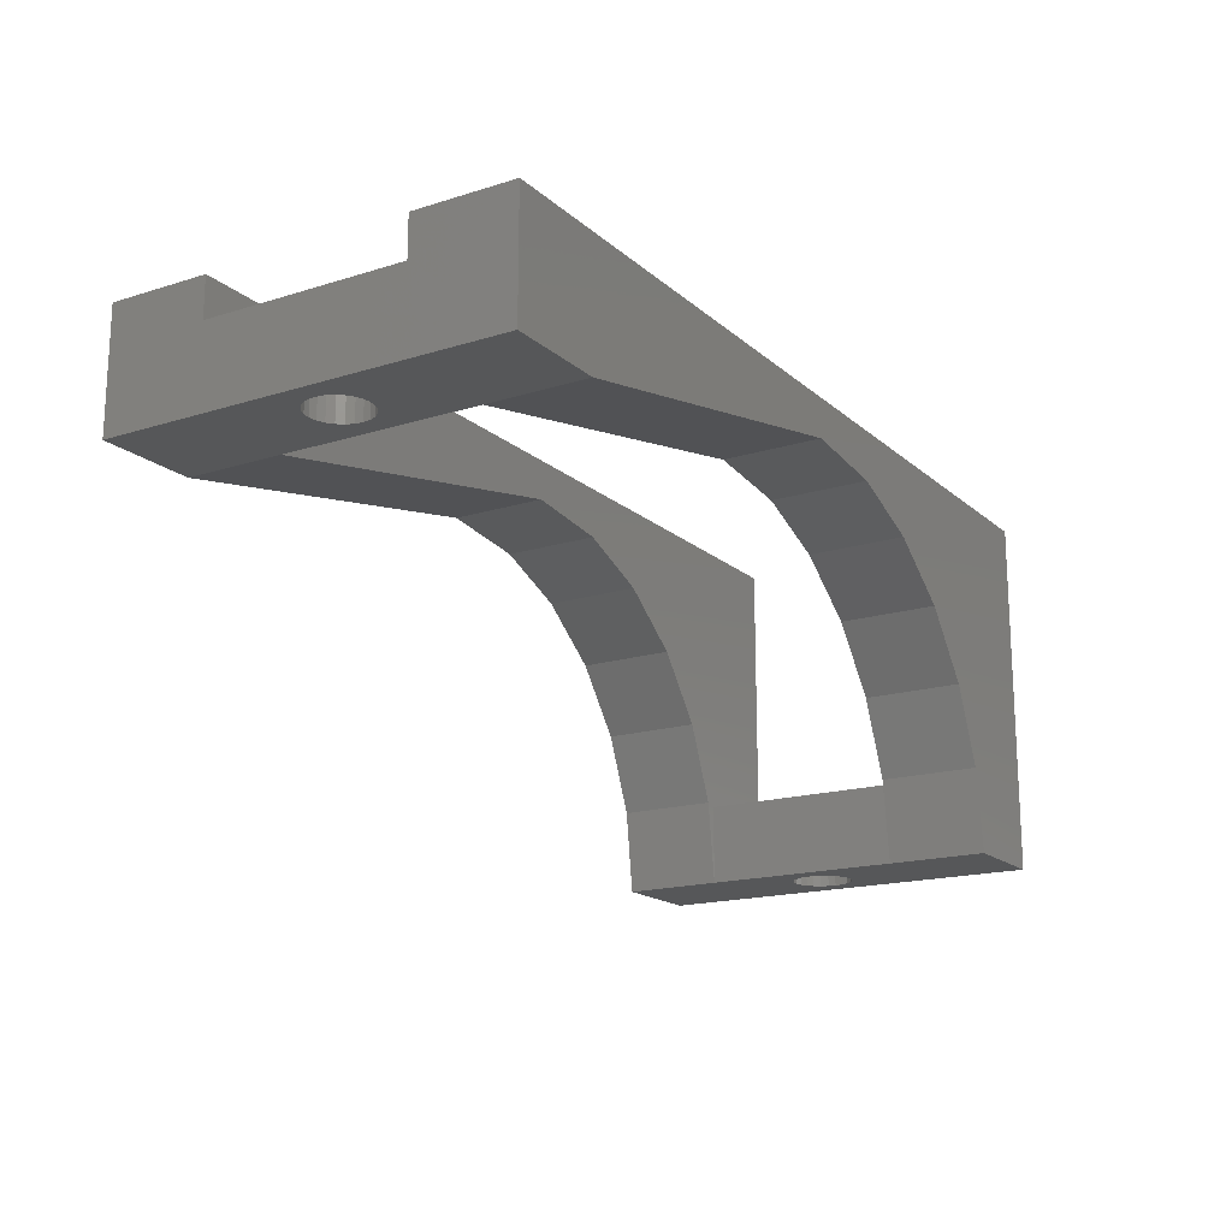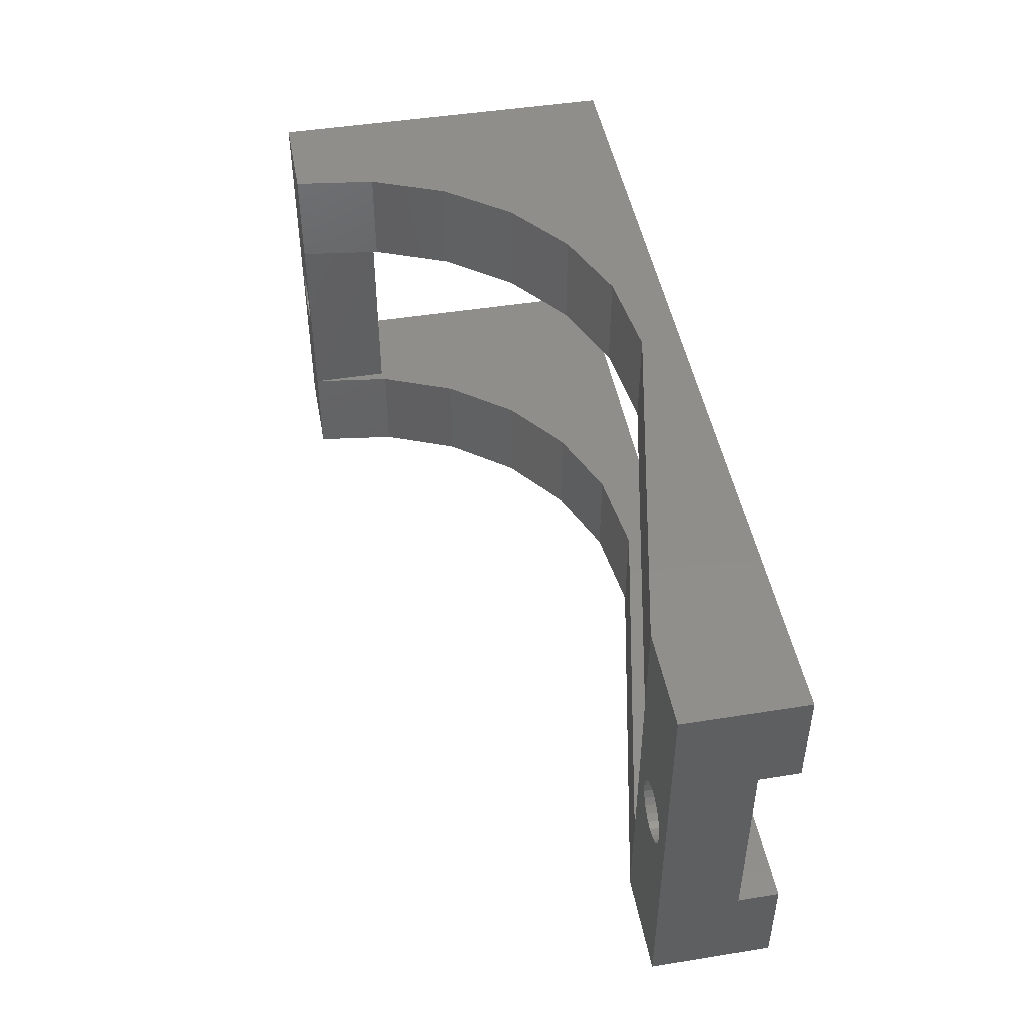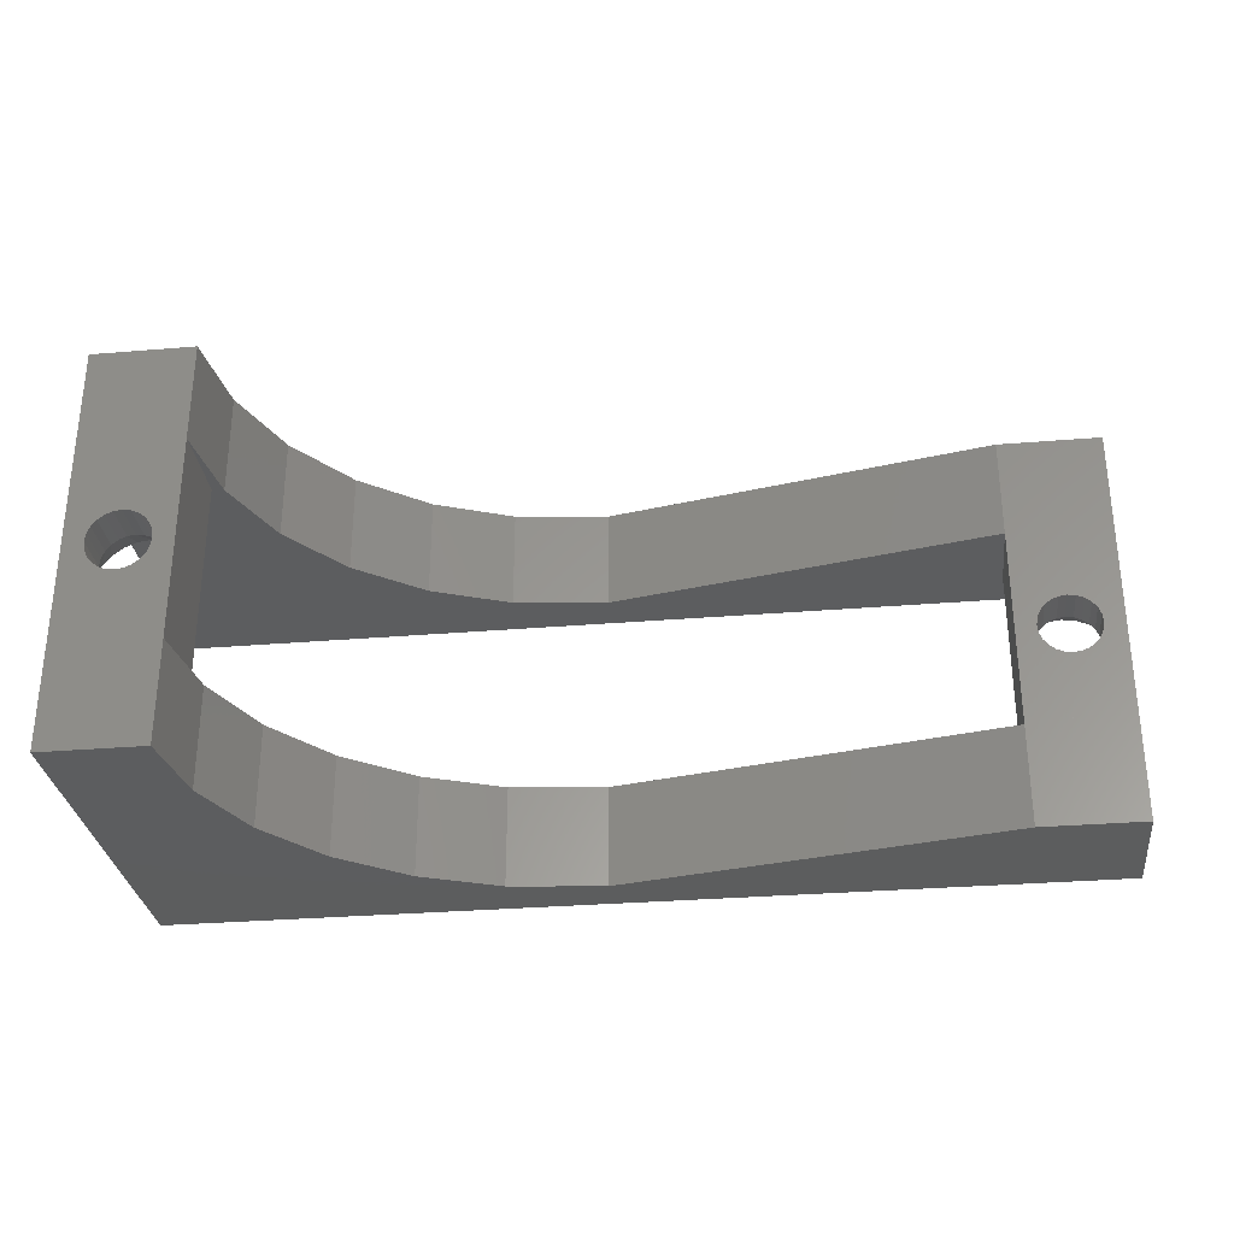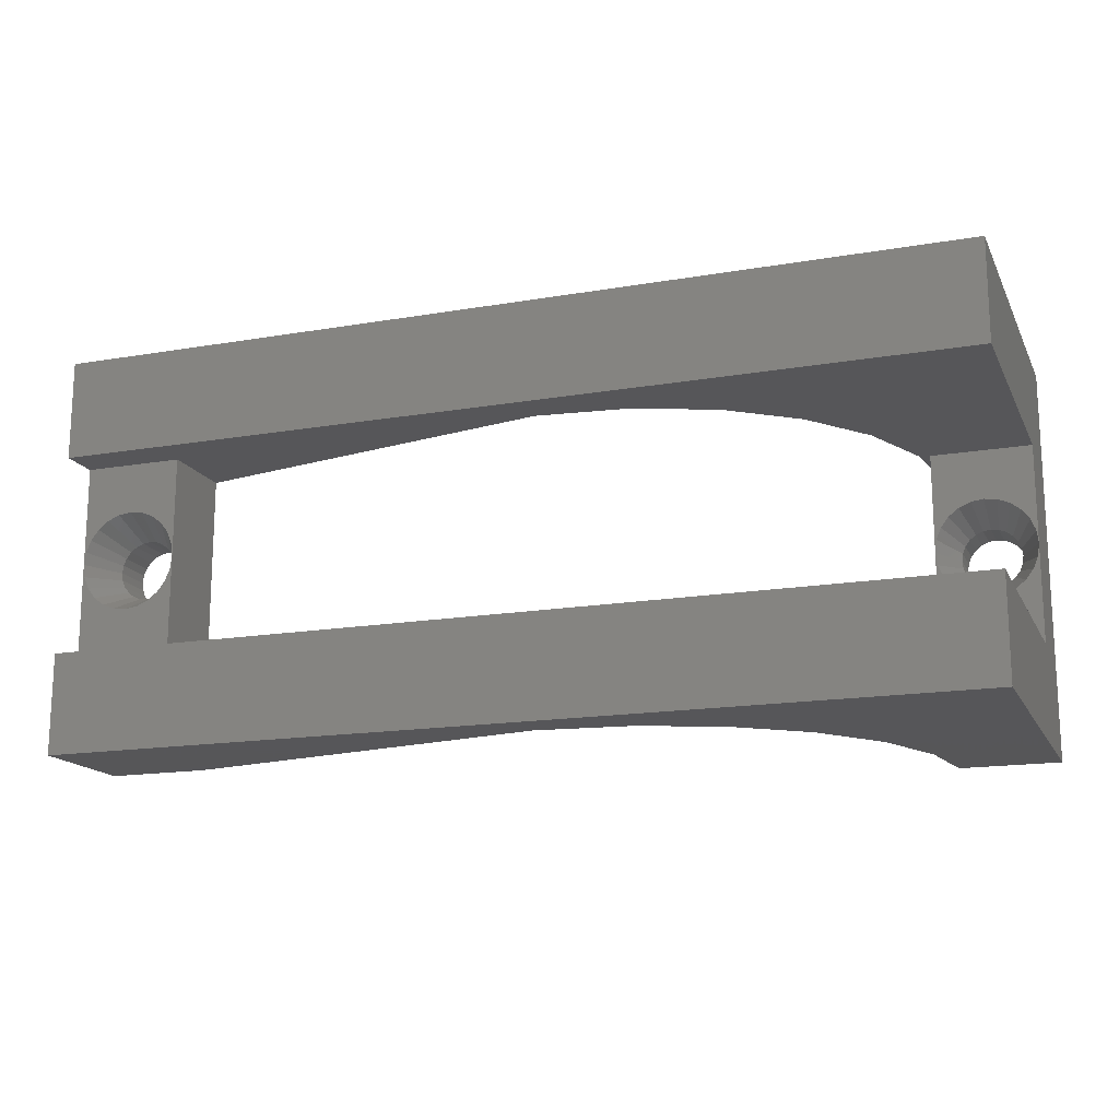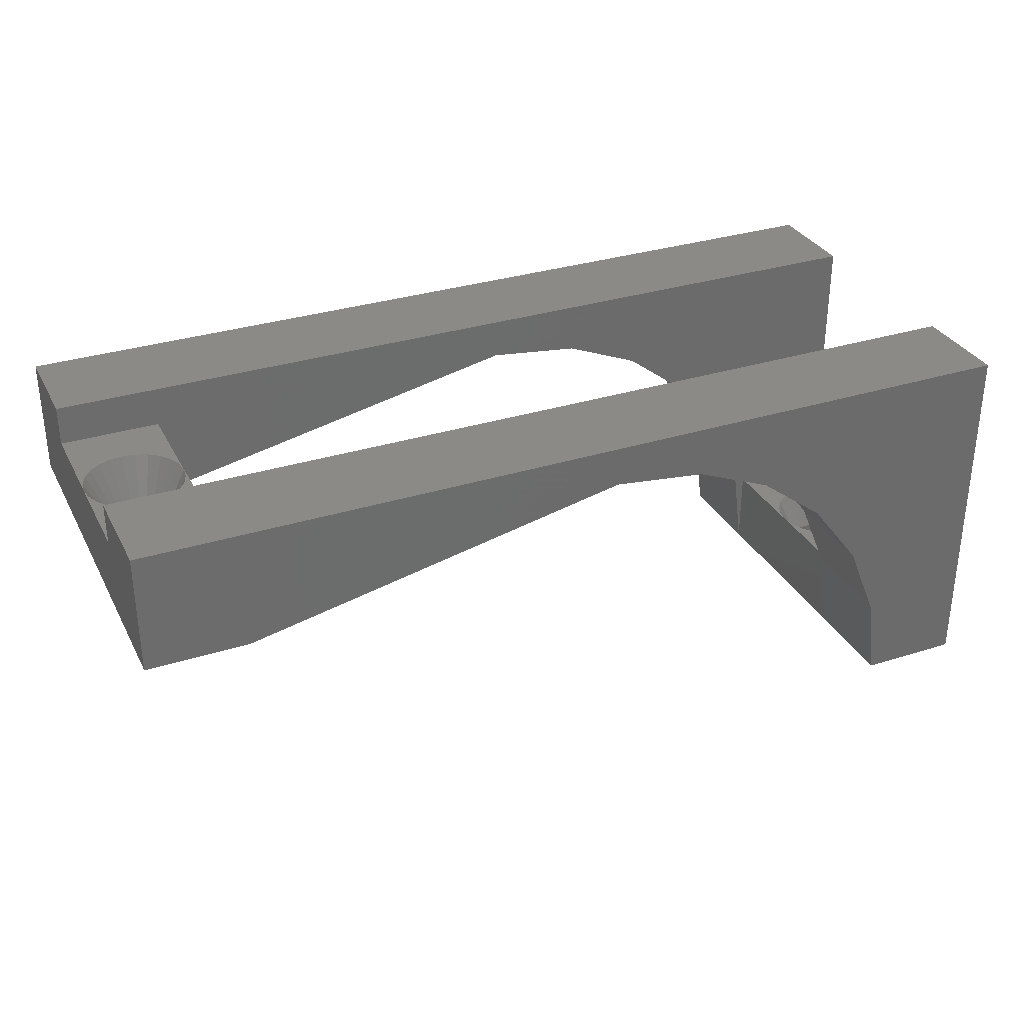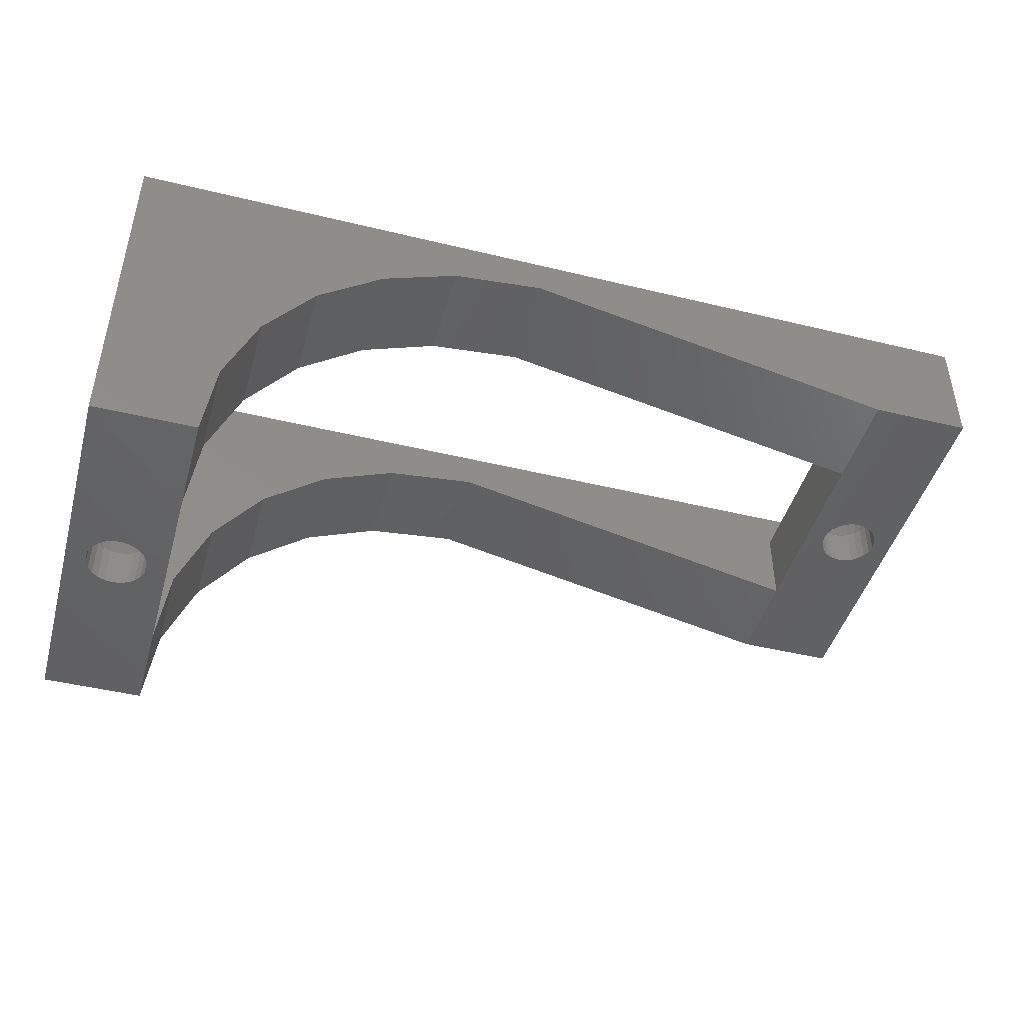
<metadata>
{"format":"stl","ext":"stl","renderer":"f3d","projection":"perspective","resolution":1024,"background":"white","views":[{"elev":-17.2,"azim":-58.2,"up":"+Z"},{"elev":46.6,"azim":-100.3,"up":"+Y"},{"elev":-30.5,"azim":-173.1,"up":"+Y"},{"elev":-16.0,"azim":19.5,"up":"+Y"},{"elev":32.1,"azim":-23.9,"up":"+Z"},{"elev":-45.1,"azim":164.3,"up":"+Z"}]}
</metadata>
<code>
# stl→obj: 192 verts, 400 faces
v 488.6 1168 51.39
v 489.1 1173 47.25
v 489.1 1168 47.25
v 488.6 1173 51.39
v 448.6 1168 65.25
v 494.1 1173 65.25
v 448.6 1173 65.25
v 494.1 1168 65.25
v 487 1168 55.25
v 487 1173 55.25
v 477.2 1173 62.71
v 472.6 1168 63.25
v 472.6 1173 63.25
v 477.2 1168 62.71
v 453.6 1168 59.25
v 453.6 1173 59.25
v 494.1 1168 47.25
v 494.1 1173 51.25
v 494.1 1188 47.25
v 494.1 1178 51.25
v 494.1 1183 51.25
v 494.1 1183 65.25
v 494.1 1188 65.25
v 484.4 1168 58.57
v 484.4 1173 58.57
v 481.1 1168 61.11
v 481.1 1173 61.11
v 448.6 1168 59.25
v 489.1 1173 51.25
v 453.6 1173 63.25
v 448.6 1173 63.25
v 448.6 1188 59.25
v 449.6 1178 59.25
v 453.6 1188 59.25
v 449.8 1179 59.25
v 450 1179 59.25
v 450.3 1179 59.25
v 450.7 1179 59.25
v 451.1 1179 59.25
v 451.5 1179 59.25
v 451.8 1179 59.25
v 452.2 1179 59.25
v 452.4 1179 59.25
v 452.5 1178 59.25
v 452.6 1178 59.25
v 453.6 1183 59.25
v 449.6 1177 59.25
v 449.8 1177 59.25
v 450 1177 59.25
v 450.3 1177 59.25
v 450.7 1176 59.25
v 451.1 1176 59.25
v 451.5 1176 59.25
v 451.8 1177 59.25
v 452.2 1177 59.25
v 452.4 1177 59.25
v 452.5 1177 59.25
v 452.4 1177 61.25
v 452.5 1177 61.25
v 452.6 1178 61.25
v 452.2 1177 61.25
v 451.1 1176 61.25
v 451.7 1175 63.25
v 451.5 1176 61.25
v 451.1 1175 63.25
v 449.6 1178 61.25
v 452.5 1178 61.25
v 451.8 1179 61.25
v 451.5 1179 61.25
v 449.8 1179 61.25
v 449.6 1177 61.25
v 451.1 1179 61.25
v 450.7 1179 61.25
v 450.3 1177 61.25
v 450 1177 61.25
v 450.7 1176 61.25
v 450.4 1175 63.25
v 448.6 1178 63.25
v 448.7 1177 63.25
v 449.8 1177 61.25
v 452.2 1179 61.25
v 452.4 1179 61.25
v 451.8 1177 61.25
v 450.3 1179 61.25
v 448.9 1177 63.25
v 450 1179 61.25
v 450.4 1180 63.25
v 449.8 1180 63.25
v 453.3 1177 63.25
v 452.9 1176 63.25
v 448.7 1179 63.25
v 448.9 1179 63.25
v 449.3 1180 63.25
v 453.5 1179 63.25
v 453.3 1179 63.25
v 452.3 1176 63.25
v 452.9 1180 63.25
v 452.3 1180 63.25
v 449.3 1176 63.25
v 449.8 1176 63.25
v 453.6 1178 63.25
v 453.5 1177 63.25
v 451.7 1180 63.25
v 451.1 1180 63.25
v 453.6 1183 63.25
v 448.6 1183 63.25
v 448.6 1183 65.25
v 448.6 1188 65.25
v 488.6 1183 51.39
v 489.1 1188 47.25
v 489.1 1183 47.25
v 488.6 1188 51.39
v 490.2 1178 47.25
v 490.1 1178 47.25
v 490.3 1179 47.25
v 490.5 1179 47.25
v 490.9 1179 47.25
v 491.2 1179 47.25
v 491.6 1179 47.25
v 492 1179 47.25
v 492.4 1179 47.25
v 492.7 1179 47.25
v 492.9 1179 47.25
v 493.1 1178 47.25
v 490.2 1177 47.25
v 490.3 1177 47.25
v 490.5 1177 47.25
v 490.9 1177 47.25
v 491.2 1176 47.25
v 491.6 1176 47.25
v 492 1176 47.25
v 492.4 1177 47.25
v 492.7 1177 47.25
v 492.9 1177 47.25
v 493.1 1177 47.25
v 487 1183 55.25
v 487 1188 55.25
v 477.2 1188 62.71
v 472.6 1183 63.25
v 472.6 1188 63.25
v 477.2 1183 62.71
v 484.4 1183 58.57
v 484.4 1188 58.57
v 481.1 1188 61.11
v 481.1 1183 61.11
v 489.1 1183 51.25
v 492.7 1177 49.25
v 492.9 1177 49.25
v 493.1 1177 49.25
v 493.1 1178 49.25
v 492.9 1179 49.25
v 492.7 1179 49.25
v 492.4 1179 49.25
v 492 1179 49.25
v 491.6 1179 49.25
v 491.2 1179 49.25
v 490.9 1179 49.25
v 490.5 1179 49.25
v 490.3 1179 49.25
v 490.2 1177 49.25
v 490.1 1178 49.25
v 490.3 1177 49.25
v 489.1 1178 51.25
v 489.2 1177 51.25
v 490.5 1177 49.25
v 489.4 1177 51.25
v 490.2 1178 49.25
v 490.9 1177 49.25
v 492.4 1177 49.25
v 492 1176 49.25
v 491.2 1176 49.25
v 491.6 1176 49.25
v 492.2 1175 51.25
v 491.6 1175 51.25
v 491 1175 51.25
v 489.2 1179 51.25
v 489.4 1179 51.25
v 490.4 1180 51.25
v 489.8 1180 51.25
v 491.6 1180 51.25
v 491 1180 51.25
v 492.2 1180 51.25
v 493.8 1179 51.25
v 493.4 1180 51.25
v 494 1179 51.25
v 494 1177 51.25
v 493.4 1176 51.25
v 492.9 1176 51.25
v 493.8 1177 51.25
v 490.4 1176 51.25
v 489.8 1176 51.25
v 492.9 1180 51.25
f 1 2 3
f 2 1 4
f 5 6 7
f 6 5 8
f 9 4 1
f 4 9 10
f 11 12 13
f 12 11 14
f 13 15 16
f 15 13 12
f 17 18 8
f 18 17 19
f 8 18 6
f 18 19 20
f 20 19 21
f 21 19 22
f 22 19 23
f 24 10 9
f 10 24 25
f 25 26 27
f 26 25 24
f 27 14 11
f 14 27 26
f 17 1 3
f 1 17 8
f 1 8 9
f 9 8 24
f 24 8 26
f 26 8 14
f 14 8 12
f 12 28 15
f 28 12 5
f 5 12 8
f 4 29 2
f 30 13 16
f 29 6 18
f 6 29 4
f 6 4 10
f 6 10 25
f 6 25 27
f 6 27 11
f 6 11 13
f 6 13 30
f 6 30 31
f 6 31 7
f 32 33 33
f 33 32 34
f 33 34 35
f 35 34 36
f 36 34 37
f 37 34 38
f 38 34 39
f 39 34 40
f 40 34 41
f 41 34 42
f 42 34 43
f 43 34 44
f 44 34 45
f 45 34 46
f 45 46 16
f 28 47 15
f 47 28 33
f 33 28 32
f 15 47 48
f 15 48 49
f 15 49 50
f 15 50 51
f 15 51 52
f 15 52 53
f 15 53 54
f 15 54 55
f 15 55 56
f 15 56 57
f 15 57 45
f 15 45 16
f 58 57 56
f 57 58 59
f 59 45 57
f 45 59 60
f 61 56 55
f 56 61 58
f 62 63 64
f 63 62 65
f 33 66 33
f 66 33 66
f 60 44 45
f 44 60 67
f 68 40 41
f 40 68 69
f 35 66 33
f 66 35 70
f 33 71 47
f 71 33 66
f 72 38 39
f 38 72 73
f 49 74 50
f 74 49 75
f 76 65 62
f 65 76 77
f 69 39 40
f 39 69 72
f 71 78 79
f 78 71 66
f 51 62 52
f 62 51 76
f 47 80 48
f 80 47 71
f 81 41 42
f 41 81 68
f 50 76 51
f 76 50 74
f 67 43 44
f 43 67 82
f 54 61 55
f 61 54 83
f 52 64 53
f 64 52 62
f 73 37 38
f 37 73 84
f 82 42 43
f 42 82 81
f 80 79 85
f 79 80 71
f 36 70 35
f 70 36 86
f 87 84 73
f 84 87 88
f 53 83 54
f 83 53 64
f 89 61 90
f 61 89 58
f 84 36 37
f 36 84 86
f 48 75 49
f 75 48 80
f 66 78 66
f 78 66 91
f 86 92 70
f 92 86 93
f 94 82 67
f 82 94 95
f 83 90 61
f 90 83 96
f 97 68 81
f 68 97 98
f 75 85 99
f 85 75 80
f 70 91 66
f 91 70 92
f 75 100 74
f 100 75 99
f 101 67 60
f 67 101 94
f 101 59 102
f 59 101 60
f 103 72 69
f 72 103 104
f 104 73 72
f 73 104 87
f 74 77 76
f 77 74 100
f 95 81 82
f 81 95 97
f 88 86 84
f 86 88 93
f 102 58 89
f 58 102 59
f 46 30 16
f 30 46 101
f 101 46 105
f 98 69 68
f 69 98 103
f 64 96 83
f 96 64 63
f 7 28 5
f 28 7 31
f 28 31 32
f 32 31 78
f 32 78 106
f 32 106 107
f 32 107 108
f 91 106 78
f 106 91 92
f 106 92 93
f 106 93 88
f 106 88 105
f 105 88 87
f 105 87 104
f 105 104 103
f 105 103 98
f 105 98 97
f 105 97 95
f 105 95 94
f 105 94 101
f 31 79 78
f 79 31 85
f 85 31 99
f 99 31 100
f 100 31 30
f 100 30 77
f 77 30 65
f 65 30 63
f 63 30 96
f 96 30 90
f 90 30 89
f 89 30 102
f 102 30 101
f 109 110 111
f 110 109 112
f 110 2 111
f 110 113 114
f 113 110 19
f 113 19 115
f 115 19 116
f 116 19 117
f 117 19 118
f 118 19 119
f 119 19 120
f 120 19 121
f 121 19 122
f 122 19 123
f 123 19 124
f 124 19 124
f 124 19 17
f 2 17 3
f 17 2 125
f 125 2 114
f 114 2 110
f 17 125 126
f 17 126 127
f 17 127 128
f 17 128 129
f 17 129 130
f 17 130 131
f 17 131 132
f 17 132 133
f 17 133 134
f 17 134 135
f 17 135 124
f 107 23 108
f 23 107 22
f 136 112 109
f 112 136 137
f 138 139 140
f 139 138 141
f 142 137 136
f 137 142 143
f 108 34 32
f 34 108 140
f 140 108 23
f 112 19 110
f 19 112 23
f 23 112 137
f 23 137 143
f 23 143 144
f 23 144 138
f 23 138 140
f 143 145 144
f 145 143 142
f 144 141 138
f 141 144 145
f 34 139 46
f 139 34 140
f 22 146 21
f 146 22 109
f 109 22 136
f 136 22 142
f 142 22 145
f 145 22 141
f 141 22 139
f 139 22 105
f 105 22 106
f 106 22 107
f 105 46 139
f 109 111 146
f 147 134 133
f 134 147 148
f 148 135 134
f 135 148 149
f 149 124 135
f 124 149 150
f 150 124 124
f 124 150 150
f 150 123 124
f 123 150 151
f 151 122 123
f 122 151 152
f 152 121 122
f 121 152 153
f 154 119 120
f 119 154 155
f 155 118 119
f 118 155 156
f 153 120 121
f 120 153 154
f 156 117 118
f 117 156 157
f 157 116 117
f 116 157 158
f 116 159 115
f 159 116 158
f 114 160 125
f 160 114 161
f 125 162 126
f 162 125 160
f 160 163 164
f 163 160 161
f 126 165 127
f 165 126 162
f 162 164 166
f 164 162 160
f 115 167 113
f 167 115 159
f 127 168 128
f 168 127 165
f 113 161 114
f 161 113 167
f 131 169 132
f 169 131 170
f 128 171 129
f 171 128 168
f 129 172 130
f 172 129 171
f 130 170 131
f 170 130 172
f 172 173 170
f 173 172 174
f 132 147 133
f 147 132 169
f 171 174 172
f 174 171 175
f 159 176 167
f 176 159 177
f 178 158 157
f 158 178 179
f 180 156 155
f 156 180 181
f 182 155 154
f 155 182 180
f 183 152 151
f 152 183 184
f 185 151 150
f 151 185 183
f 20 149 186
f 149 20 150
f 169 187 147
f 187 169 188
f 186 148 189
f 148 186 149
f 181 157 156
f 157 181 178
f 165 190 168
f 190 165 191
f 168 175 171
f 175 168 190
f 184 153 152
f 153 184 192
f 158 177 159
f 177 158 179
f 20 150 150
f 150 20 185
f 189 147 187
f 147 189 148
f 170 188 169
f 188 170 173
f 167 163 161
f 163 167 176
f 192 154 153
f 154 192 182
f 29 164 163
f 164 29 166
f 166 29 191
f 191 29 190
f 190 29 18
f 190 18 175
f 175 18 174
f 174 18 173
f 173 18 188
f 188 18 187
f 187 18 189
f 189 18 186
f 186 18 20
f 165 166 191
f 166 165 162
f 176 146 163
f 146 176 177
f 146 177 179
f 146 179 178
f 146 178 21
f 21 178 181
f 21 181 180
f 21 180 182
f 21 182 192
f 21 192 184
f 21 184 183
f 21 183 185
f 21 185 20
f 29 111 2
f 111 29 163
f 111 163 146

</code>
